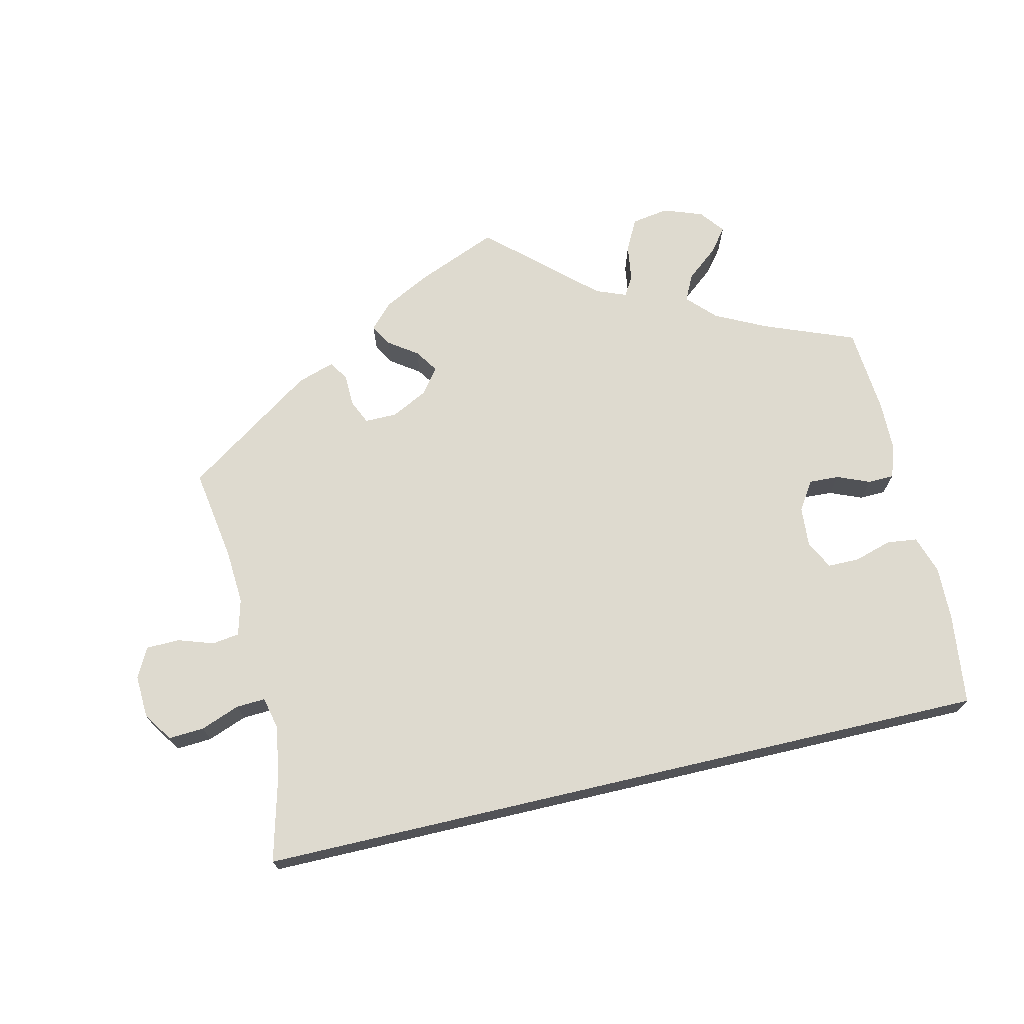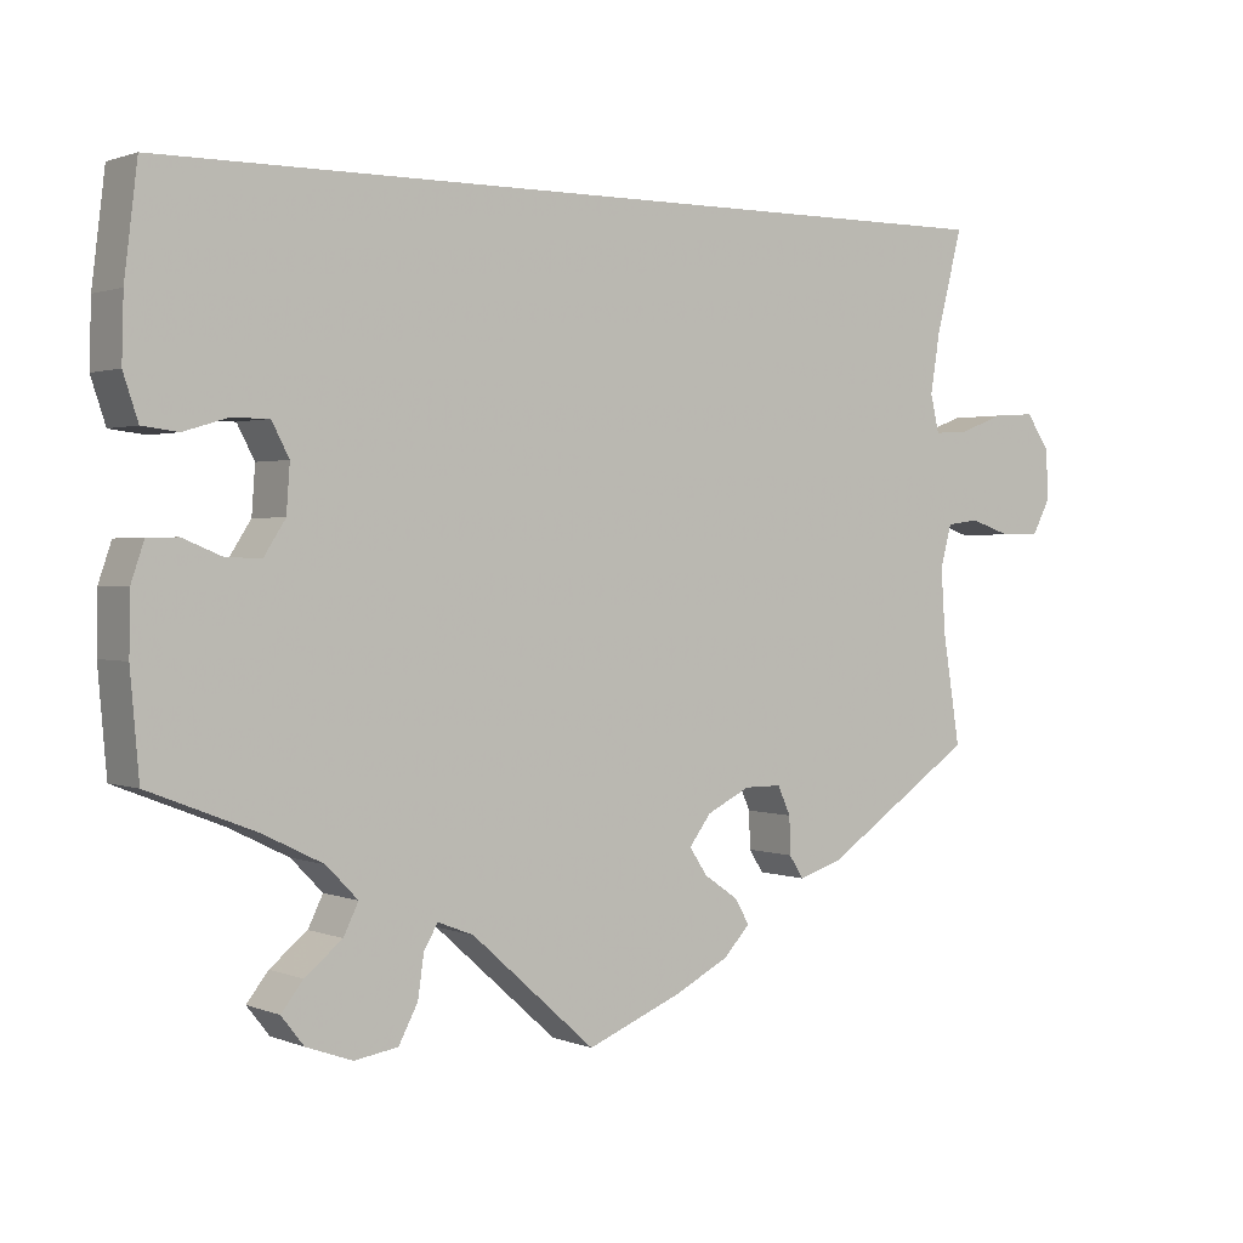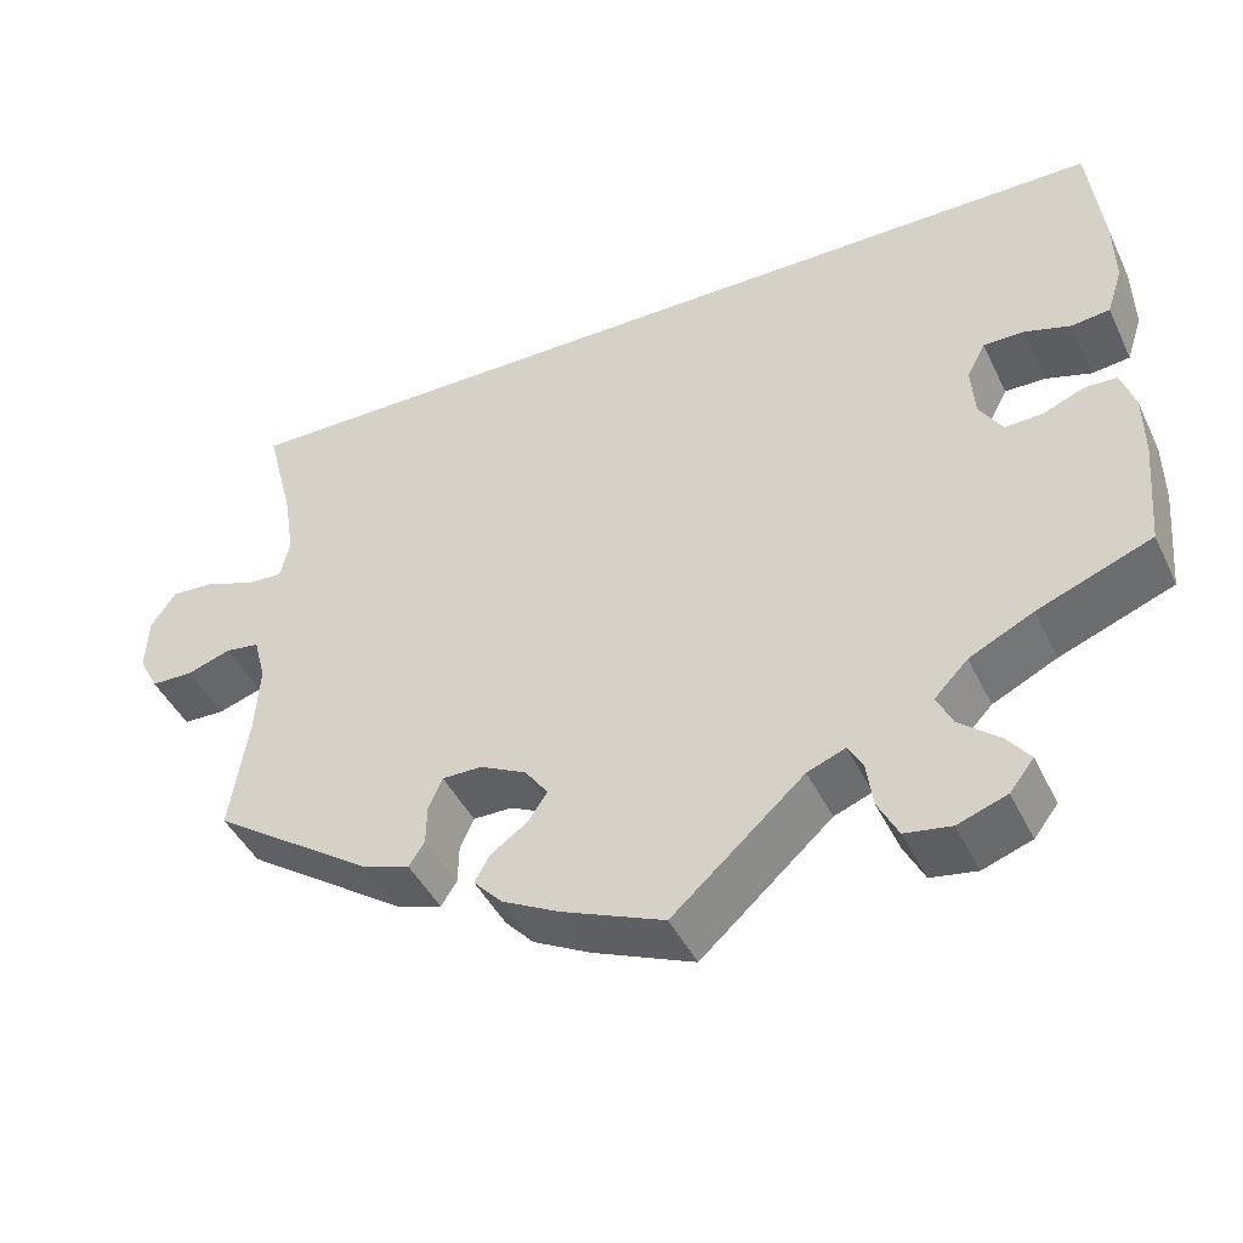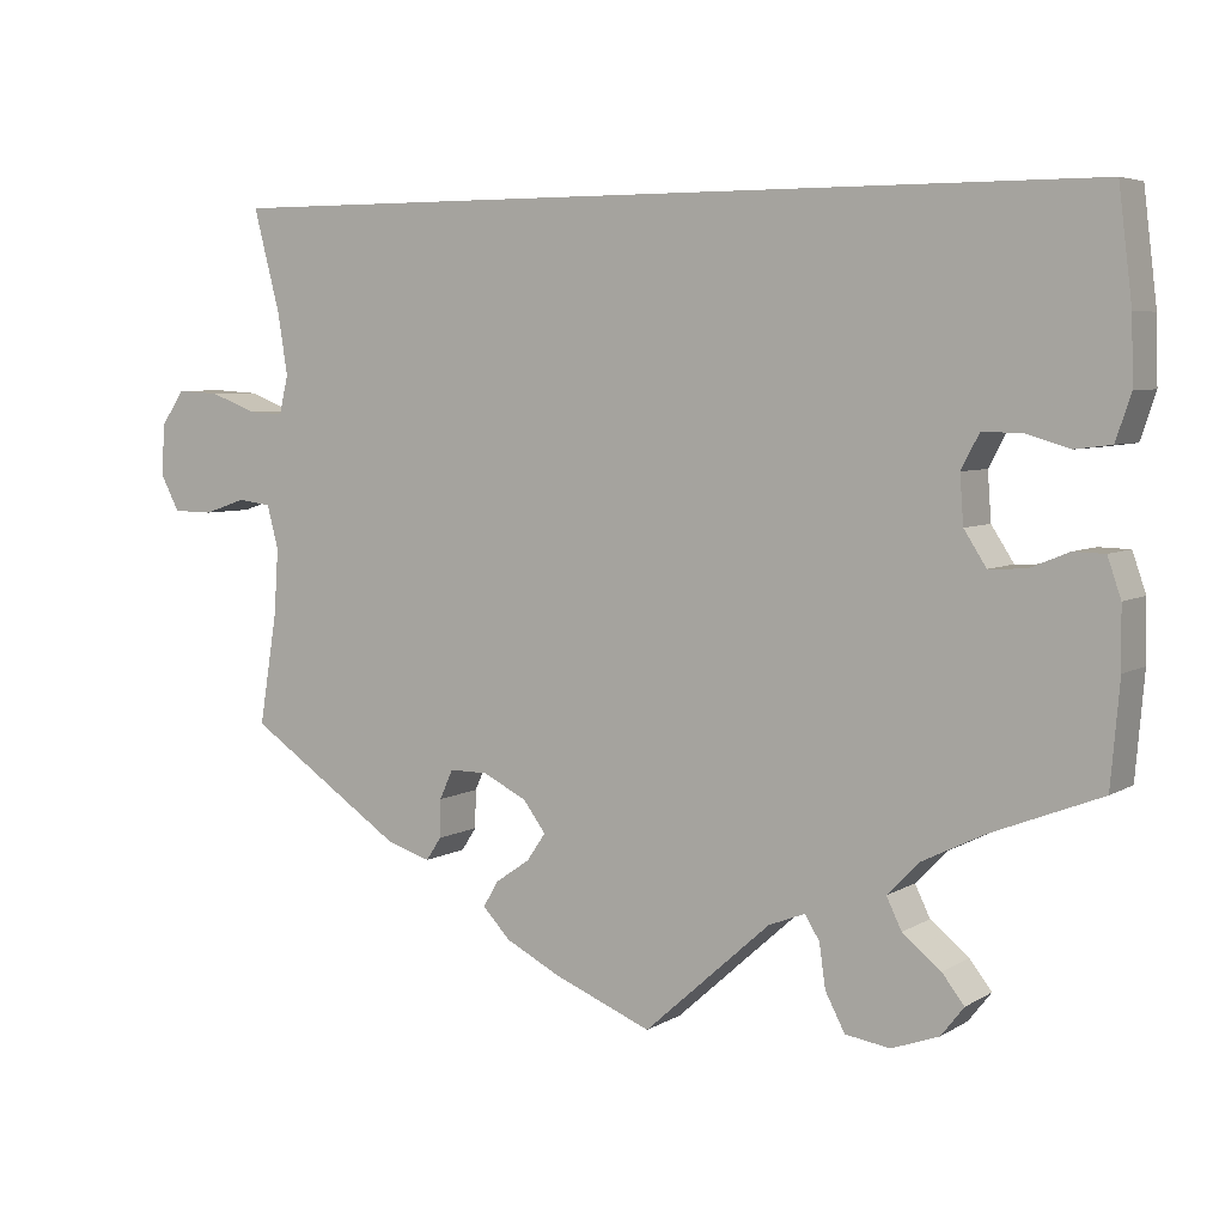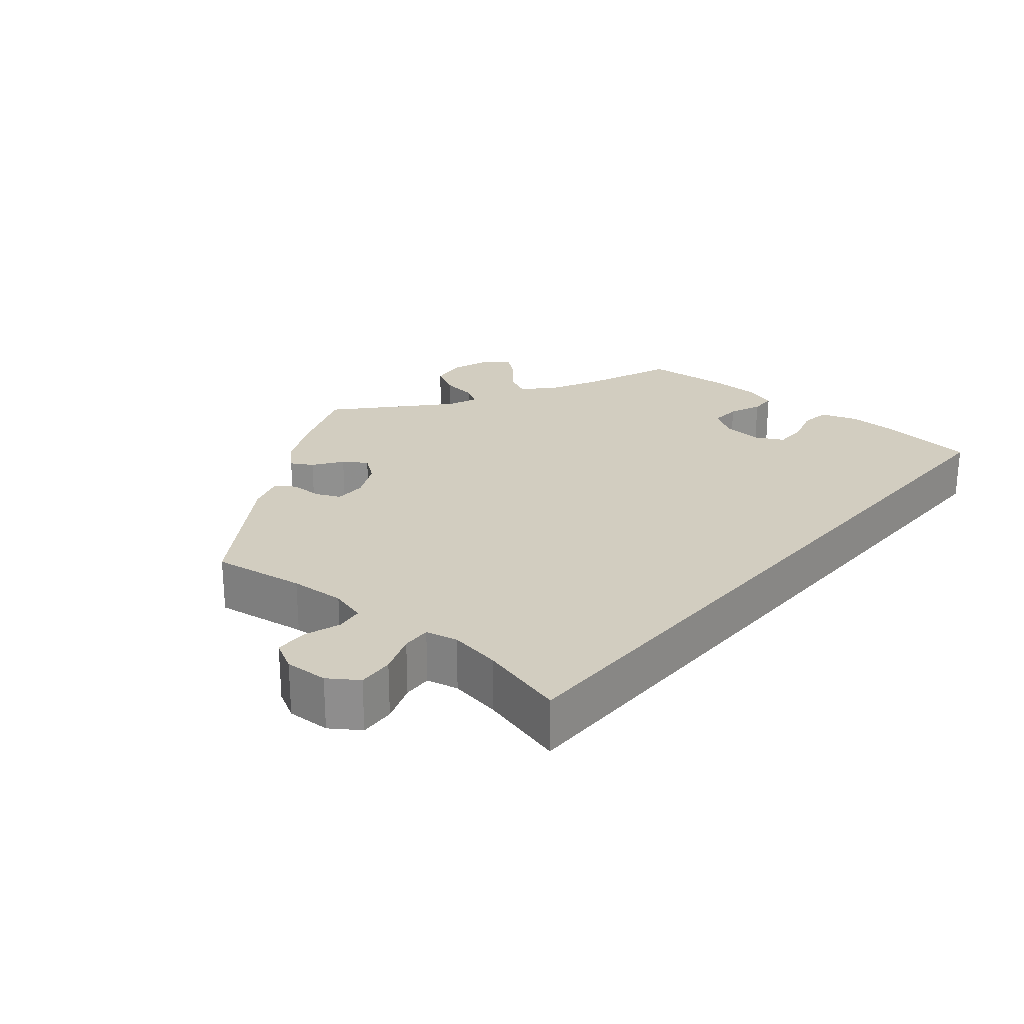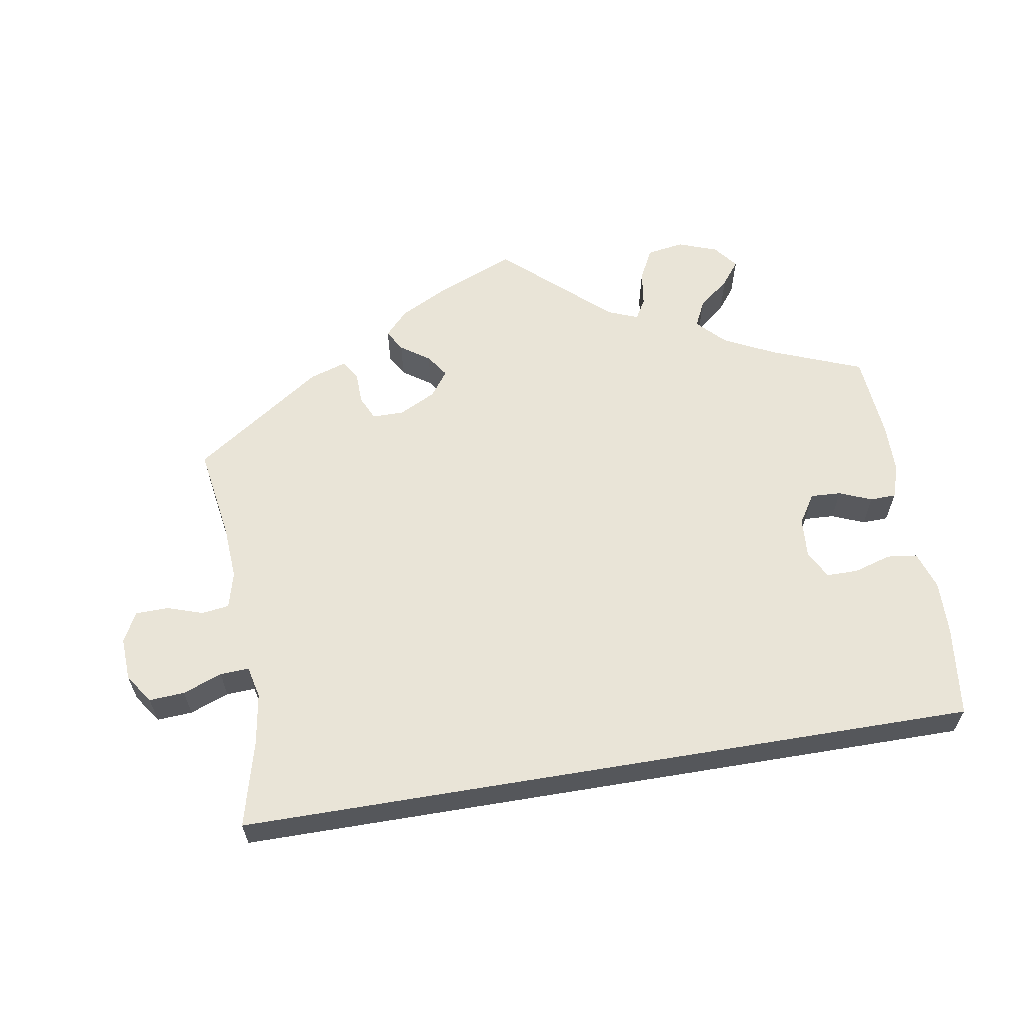
<metadata>
{"format":"obj","ext":"obj","renderer":"f3d","projection":"perspective","resolution":1024,"background":"white","views":[{"elev":71.0,"azim":-13.1,"up":"+Y"},{"elev":1.4,"azim":144.6,"up":"+Z"},{"elev":-43.8,"azim":24.4,"up":"+Z"},{"elev":5.4,"azim":30.3,"up":"+Z"},{"elev":24.4,"azim":-49.6,"up":"+Y"},{"elev":61.0,"azim":-9.5,"up":"+Y"}]}
</metadata>
<code>
v 0.5 0.07 0.289
v 0.515 0.07 0.166
v 0.517 0.07 0.093
v 0.5 0.07 0.042
v 0.459 0.07 0.037
v 0.409 0.07 0.052
v 0.366 0.07 0.052
v 0.346 0.07 0.014
v 0.35 0.07 -0.04
v 0.375 0.07 -0.079
v 0.416 0.07 -0.077
v 0.46 0.07 -0.059
v 0.495 0.07 -0.06
v 0.51 0.07 -0.104
v 0.511 0.07 -0.172
v 0.501 0.07 -0.288
v 0.378 0.07 -0.336
v 0.309 0.07 -0.37
v 0.273 0.07 -0.407
v 0.29 0.07 -0.442
v 0.333 0.07 -0.477
v 0.358 0.07 -0.509
v 0.332 0.07 -0.542
v 0.279 0.07 -0.561
v 0.229 0.07 -0.553
v 0.207 0.07 -0.511
v 0.2 0.07 -0.462
v 0.184 0.07 -0.435
v 0.143 0.07 -0.451
v 0.001 0.07 -0.578
v -0.109 0.07 -0.533
v -0.171 0.07 -0.501
v -0.202 0.07 -0.468
v -0.185 0.07 -0.439
v -0.146 0.07 -0.412
v -0.125 0.07 -0.381
v -0.15 0.07 -0.347
v -0.2 0.07 -0.322
v -0.243 0.07 -0.322
v -0.258 0.07 -0.355
v -0.259 0.07 -0.398
v -0.276 0.07 -0.424
v -0.326 0.07 -0.408
v -0.501 0.07 -0.289
v -0.481 0.07 -0.164
v -0.476 0.07 -0.09
v -0.489 0.07 -0.041
v -0.526 0.07 -0.036
v -0.574 0.07 -0.052
v -0.619 0.07 -0.051
v -0.64 0.07 -0.011
v -0.637 0.07 0.047
v -0.61 0.07 0.086
v -0.562 0.07 0.083
v -0.509 0.07 0.063
v -0.47 0.07 0.061
v -0.46 0.07 0.104
v -0.471 0.07 0.173
v -0.501 0.07 0.289
v 0.5 0 0.289
v 0.515 0 0.166
v 0.517 0 0.093
v 0.5 0 0.042
v 0.459 0 0.037
v 0.409 0 0.052
v 0.366 0 0.052
v 0.346 0 0.014
v 0.35 0 -0.04
v 0.375 0 -0.079
v 0.416 0 -0.077
v 0.46 0 -0.059
v 0.495 0 -0.06
v 0.51 0 -0.104
v 0.511 0 -0.172
v 0.501 0 -0.288
v 0.378 0 -0.336
v 0.309 0 -0.37
v 0.273 0 -0.407
v 0.29 0 -0.442
v 0.333 0 -0.477
v 0.358 0 -0.509
v 0.332 0 -0.542
v 0.279 0 -0.561
v 0.229 0 -0.553
v 0.207 0 -0.511
v 0.2 0 -0.462
v 0.184 0 -0.435
v 0.143 0 -0.451
v 0.001 0 -0.578
v -0.109 0 -0.533
v -0.171 0 -0.501
v -0.202 0 -0.468
v -0.185 0 -0.439
v -0.146 0 -0.412
v -0.125 0 -0.381
v -0.15 0 -0.347
v -0.2 0 -0.322
v -0.243 0 -0.322
v -0.258 0 -0.355
v -0.259 0 -0.398
v -0.276 0 -0.424
v -0.326 0 -0.408
v -0.501 0 -0.289
v -0.481 0 -0.164
v -0.476 0 -0.09
v -0.489 0 -0.041
v -0.526 0 -0.036
v -0.574 0 -0.052
v -0.619 0 -0.051
v -0.64 0 -0.011
v -0.637 0 0.047
v -0.61 0 0.086
v -0.562 0 0.083
v -0.509 0 0.063
v -0.47 0 0.061
v -0.46 0 0.104
v -0.471 0 0.173
v -0.501 0 0.289
f 58 59 1 2
f 57 58 2 3
f 56 57 3
f 52 53 54 55
f 52 55 56
f 48 49 50 51
f 47 48 51 52
f 42 43 44 45
f 40 41 42 45
f 39 40 45 46
f 38 39 46 47
f 32 33 34 35
f 32 35 36
f 29 30 31 32
f 28 29 32 36
f 24 25 26 27
f 24 27 28
f 23 24 28
f 20 21 22 23
f 19 20 23 28
f 18 19 28 36
f 14 15 16 17
f 11 12 13 14
f 10 11 14 17
f 9 10 17 18
f 3 4 5 6
f 3 6 7
f 47 52 56 3
f 37 38 47
f 9 18 36 37
f 8 9 37 47
f 7 8 47
f 3 7 47
f 61 60 118 117
f 62 61 117 116
f 62 116 115
f 114 113 112 111
f 115 114 111
f 110 109 108 107
f 111 110 107 106
f 104 103 102 101
f 104 101 100 99
f 105 104 99 98
f 106 105 98 97
f 94 93 92 91
f 95 94 91
f 91 90 89 88
f 95 91 88 87
f 86 85 84 83
f 87 86 83
f 87 83 82
f 82 81 80 79
f 87 82 79 78
f 95 87 78 77
f 76 75 74 73
f 73 72 71 70
f 76 73 70 69
f 77 76 69 68
f 65 64 63 62
f 66 65 62
f 62 115 111 106
f 106 97 96
f 96 95 77 68
f 106 96 68 67
f 106 67 66
f 106 66 62
f 1 60 61 2
f 2 61 62 3
f 3 62 63 4
f 4 63 64 5
f 5 64 65 6
f 6 65 66 7
f 7 66 67 8
f 8 67 68 9
f 9 68 69 10
f 10 69 70 11
f 11 70 71 12
f 12 71 72 13
f 13 72 73 14
f 14 73 74 15
f 15 74 75 16
f 16 75 76 17
f 17 76 77 18
f 18 77 78 19
f 19 78 79 20
f 20 79 80 21
f 21 80 81 22
f 22 81 82 23
f 23 82 83 24
f 24 83 84 25
f 25 84 85 26
f 26 85 86 27
f 27 86 87 28
f 28 87 88 29
f 29 88 89 30
f 30 89 90 31
f 31 90 91 32
f 32 91 92 33
f 33 92 93 34
f 34 93 94 35
f 35 94 95 36
f 36 95 96 37
f 37 96 97 38
f 38 97 98 39
f 39 98 99 40
f 40 99 100 41
f 41 100 101 42
f 42 101 102 43
f 43 102 103 44
f 44 103 104 45
f 45 104 105 46
f 46 105 106 47
f 47 106 107 48
f 48 107 108 49
f 49 108 109 50
f 50 109 110 51
f 51 110 111 52
f 52 111 112 53
f 53 112 113 54
f 54 113 114 55
f 55 114 115 56
f 56 115 116 57
f 57 116 117 58
f 58 117 118 59
f 59 118 60 1

</code>
